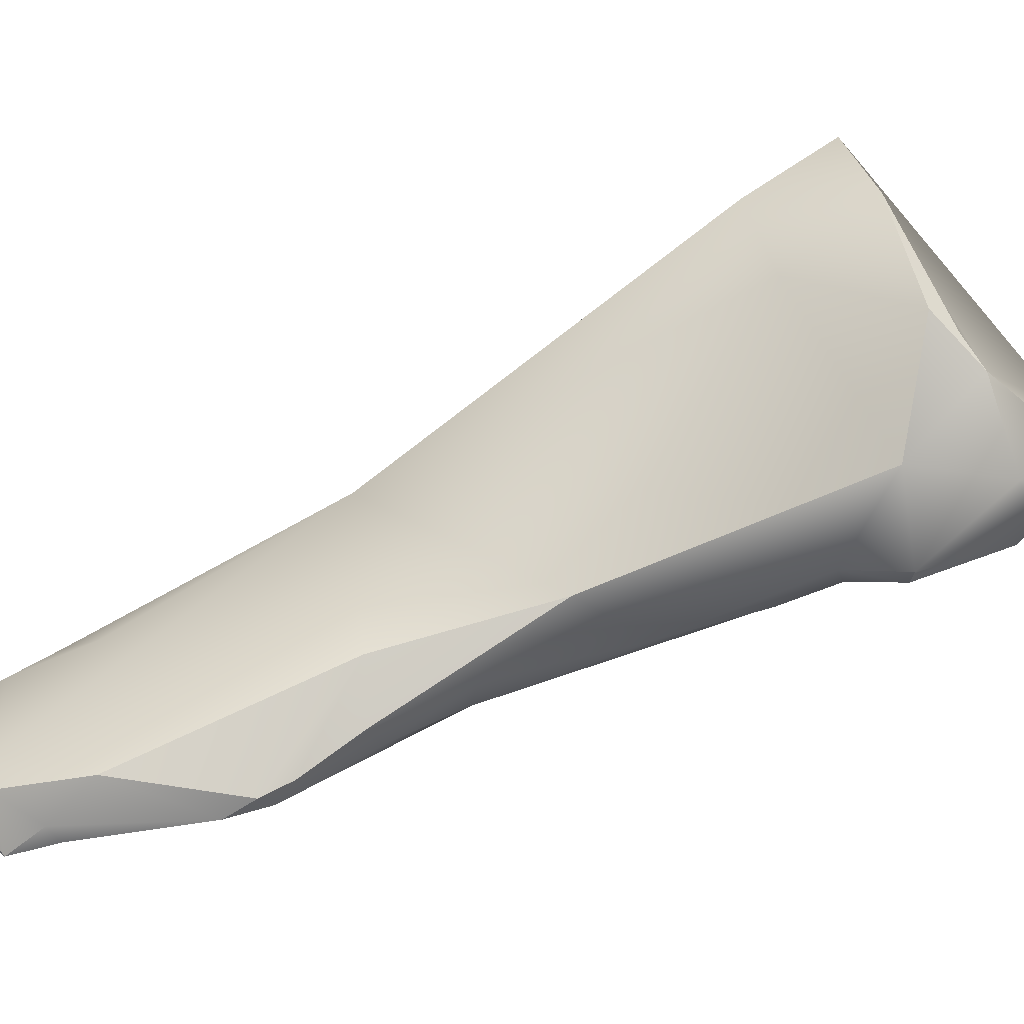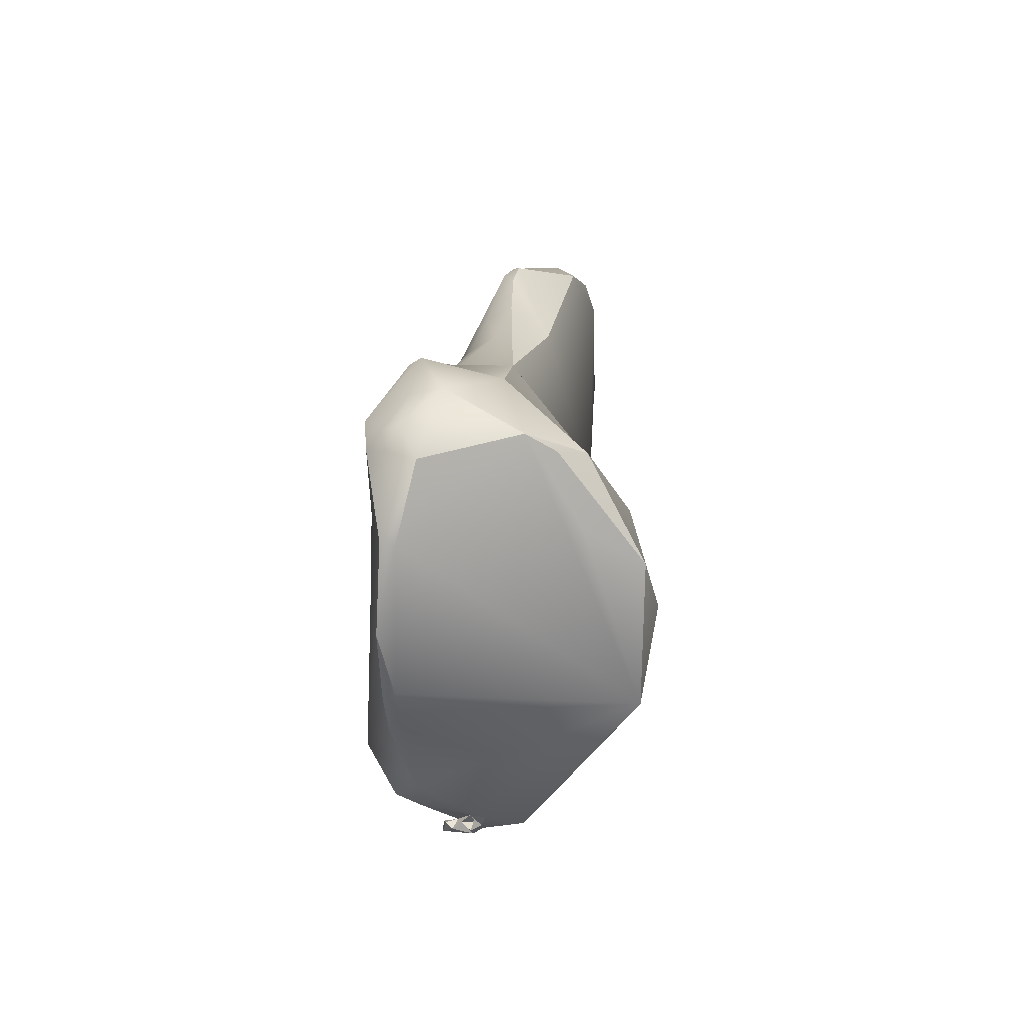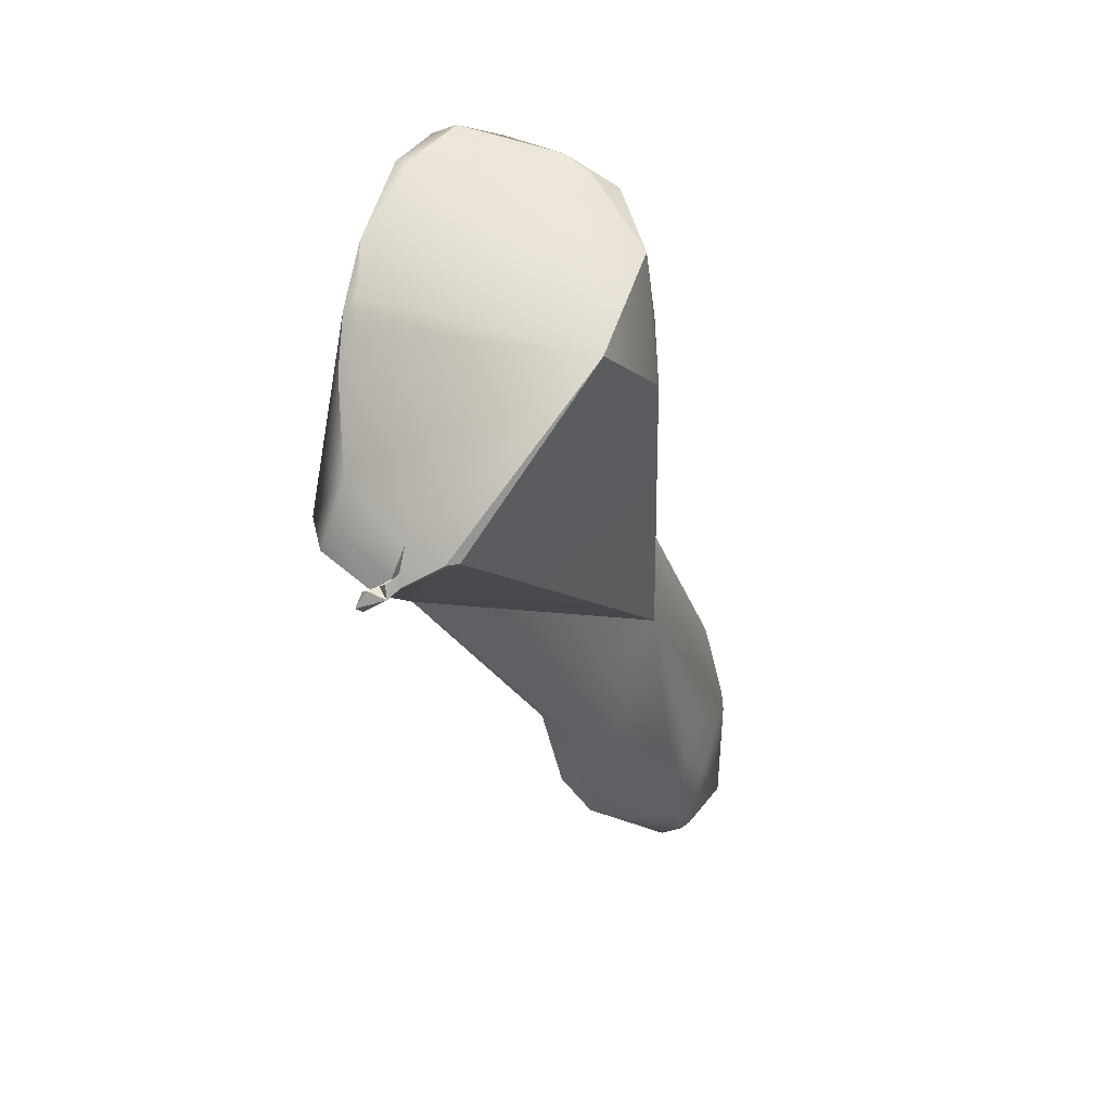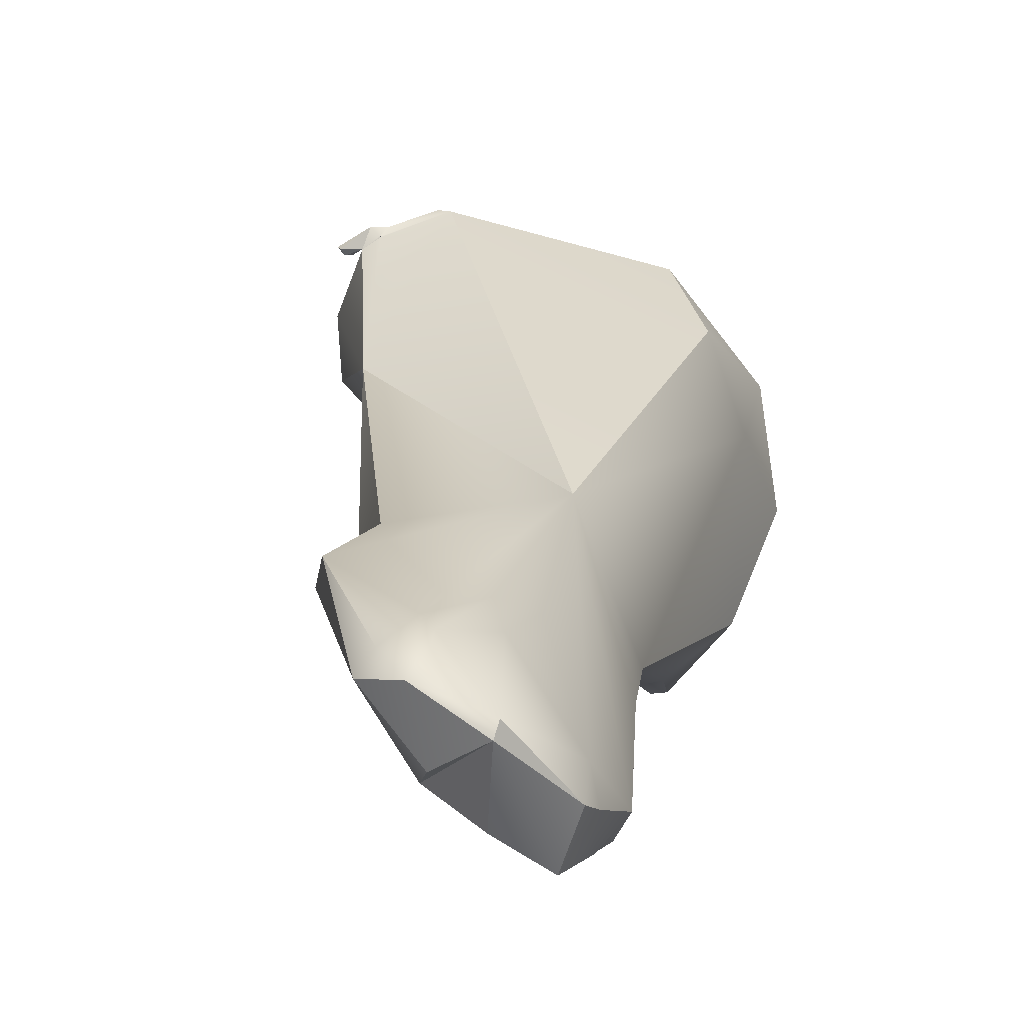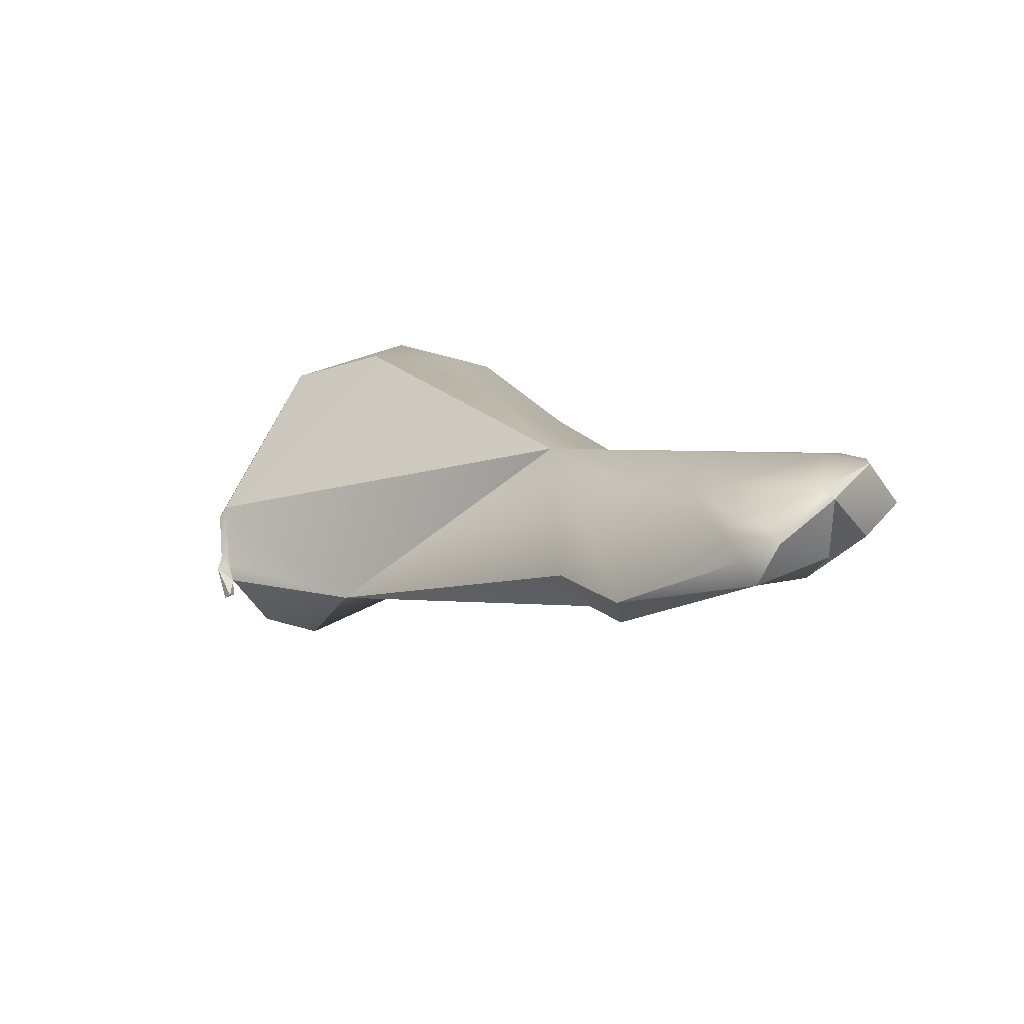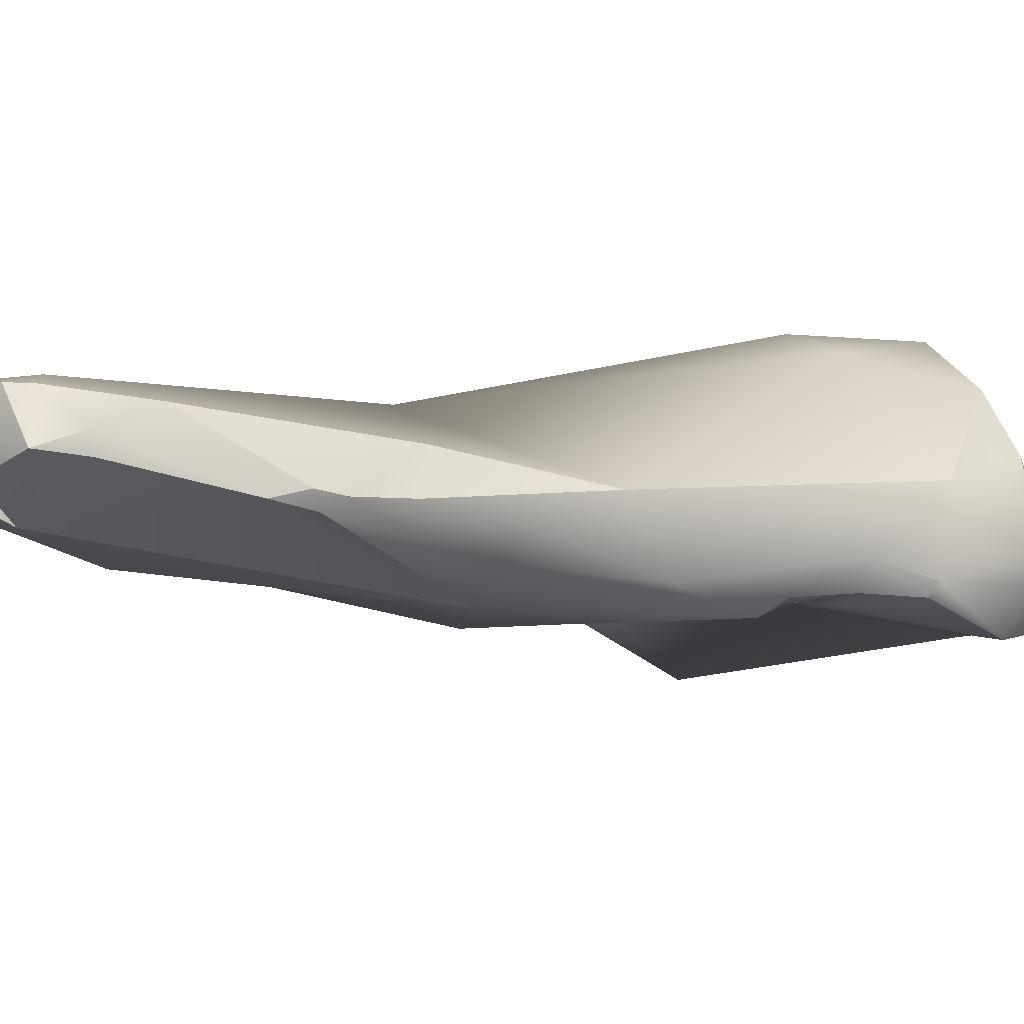
<metadata>
{"format":"obj","ext":"obj","renderer":"f3d","projection":"perspective","resolution":1024,"background":"white","views":[{"elev":-26.0,"azim":-59.7,"up":"+Y"},{"elev":79.1,"azim":151.0,"up":"+Z"},{"elev":23.2,"azim":168.8,"up":"+Z"},{"elev":-9.3,"azim":-148.9,"up":"+Y"},{"elev":-71.6,"azim":-108.8,"up":"+Z"},{"elev":-64.5,"azim":-84.8,"up":"+Y"}]}
</metadata>
<code>
v -324.6 -168.5 732.9
v -323.9 -169.2 733.8
v -324 -168.4 735.1
v -323.4 -169.4 733.9
v -324.4 -167.7 732.8
v -324.7 -168.5 732.2
v -323.8 -169.7 732.7
v -323 -169 731.6
v -324 -167.5 730.2
v -324.2 -167.1 730.2
v -321.6 -166 739.7
v -321.7 -168.4 738.3
v -321.1 -167.3 739.5
v -322.1 -168.8 737.7
v -322.1 -169.1 736.9
v -321.6 -168.8 737.8
v -323.2 -165.4 731.9
v -322.8 -164.8 734
v -322.5 -164.6 732.7
v -321.5 -168 731.9
v -322.6 -168 730.4
v -323 -166.1 729.7
v -322.8 -165.5 730.2
v -322.7 -165.9 729.6
v -322.4 -165.2 730.4
v -322.1 -165.8 729.5
v -322.8 -166.5 729.3
v -321.6 -166.4 729.5
v -319.7 -164.8 743.5
v -319.9 -166.3 741.5
v -319.1 -166.4 740.7
v -320.7 -161.7 738.8
v -320.2 -167.4 739.4
v -319.4 -163.8 731.8
v -318 -161.2 752
v -319.2 -160.2 751.3
v -318.6 -160.5 751.7
v -319.2 -157.2 750.5
v -318.5 -163 750.2
v -319.8 -158.9 748.4
v -319.4 -156.5 747.4
v -317 -164.6 749.8
v -317.6 -164.5 748.4
v -316.9 -164.7 746.6
v -317.7 -165.2 744.2
v -317.7 -165.7 740.3
v -318.5 -162.7 735
v -317.9 -163.7 735.1
v -318.6 -164.2 732.7
v -315.5 -162.8 752.4
v -315.1 -162.9 752.2
v -316.9 -163.1 752.1
v -315.4 -161.8 752.7
v -318.3 -158.7 750.9
v -317.6 -154.4 748.9
v -316.1 -163.4 751.9
v -314.9 -163.5 751.2
v -316.6 -164.7 749.5
v -316.7 -164.4 748.1
v -316.2 -163.9 747.6
v -316.5 -164.3 746.6
v -316.5 -164 747.1
v -316.5 -164 746.4
v -316.4 -164.4 746
v -316.4 -164 745.4
v -316.3 -163.4 746
v -316.5 -164.4 742.2
v -316 -163.2 739.7
v -315.3 -161.9 741.6
v -314.9 -162.4 752.4
v -314 -160.3 752.2
v -313.7 -160.6 752.1
v -314.5 -162.7 751.9
v -314 -161.5 750.8
v -314.1 -159.2 742.6
v -313 -159.8 750.7
v -312.7 -158.9 750.7
v -312.3 -158.5 749.8
v -312 -157.6 749.4
v -312.4 -157.5 749.8
v -312.3 -157.1 749.1
v -311.8 -156.9 748.1
v -314.1 -153.5 744.5
v -313.7 -153.4 744.5
v -312.9 -154 744.8
v -312.7 -153.9 744.2
v -312.6 -154.3 743.9
v -312.6 -154.2 744
v -312.6 -154.1 743.7
v -312.7 -153.9 743.8
v -312.6 -154.2 743.6
v -312.6 -154.1 743.6
v -313.5 -157.8 741.7
v -311.7 -155.6 746
v -311.5 -155.2 744.8
v -311.1 -157.3 744.4
v -311.1 -155.8 744.1
v -312.3 -154.3 743.8
v -312.4 -154 743.9
v -312.4 -153.9 743.6
v -312.2 -154.4 743.5
v -312 -154.3 743.7
v -311.9 -154.5 743.6
v -311.9 -154.6 743.3
v -311.7 -154.4 743.2
v -311.9 -154.5 743.1
v -324 -168.4 735.1
v -323.4 -169.4 733.9
v -324.7 -168.5 732.2
v -324.7 -168.5 732.2
v -323.8 -169.7 732.7
v -323.8 -169.7 732.7
v -323.8 -169.7 732.7
v -323 -169 731.6
v -323 -169 731.6
v -324 -167.5 730.2
v -324 -167.5 730.2
v -324 -167.5 730.2
v -324 -167.5 730.2
v -324 -167.5 730.2
v -321.6 -166 739.7
v -321.7 -168.4 738.3
v -321.1 -167.3 739.5
v -322.1 -168.8 737.7
v -322.1 -168.8 737.7
v -322.2 -169.1 736.7
v -322.1 -169.1 736.9
v -321.5 -168 731.9
v -321.5 -168 731.9
v -321.5 -168 731.9
v -322.6 -168 730.4
v -322.6 -168 730.4
v -322.8 -166.5 729.3
v -321.6 -166.4 729.5
v -321.6 -166.4 729.5
v -321.6 -166.4 729.5
v -319.7 -164.8 743.5
v -319.7 -164.8 743.5
v -320.7 -161.7 738.8
v -320.7 -161.7 738.8
v -319.4 -163.8 731.8
v -319.4 -163.8 731.8
v -319.4 -163.8 731.8
v -318 -161.2 752
v -318 -161.2 752
v -318 -161.2 752
v -319.2 -160.2 751.3
v -319.2 -160.2 751.3
v -318.6 -160.5 751.7
v -319.2 -157.2 750.5
v -319.2 -157.2 750.5
v -318.5 -163 750.2
v -319.4 -156.5 747.4
v -317 -164.6 749.8
v -316.9 -164.7 746.6
v -318.5 -162.7 735
v -317.9 -163.7 735.1
v -318.6 -164.2 732.7
v -318.6 -164.2 732.7
v -315.4 -161.8 752.7
v -317.6 -154.4 748.9
v -317.6 -154.4 748.9
v -317.6 -154.4 748.9
v -314.9 -163.5 751.2
v -316.6 -164.7 749.5
v -316.6 -164.7 749.5
v -316.7 -164.4 748.1
v -316.4 -164.4 746
v -316.3 -163.4 746
v -316.5 -164.4 742.2
v -313.7 -160.6 752.1
v -314.5 -162.7 751.9
v -314.1 -159.2 742.6
v -312.6 -158.8 750.7
v -312.6 -158.8 750.7
v -314.1 -153.5 744.5
v -314.1 -153.5 744.5
v -313.7 -153.4 744.5
v -313.7 -153.4 744.5
v -312.9 -154 744.8
v -312.7 -153.9 744.2
v -312.7 -153.9 744.2
v -312.6 -154.3 743.9
v -312.6 -154.3 743.9
v -312.6 -154.3 743.9
v -312.6 -154.3 743.9
v -312.6 -154.2 744
v -312.6 -154.2 744
v -312.6 -154.2 744
v -312.6 -154.1 743.7
v -312.6 -154.1 743.7
v -312.7 -153.9 743.8
v -312.6 -154.2 743.6
v -312.6 -154.2 743.6
v -312.6 -154.2 743.6
v -312.6 -154.1 743.6
v -312.6 -154.1 743.6
v -312.6 -154.1 743.6
v -312.6 -154.1 743.6
v -312.6 -154.1 743.6
v -313.5 -157.8 741.7
v -313.5 -157.8 741.7
v -313.5 -157.8 741.7
v -313.5 -157.8 741.7
v -311.1 -155.8 744.1
v -312.3 -154.3 743.8
v -312.3 -154.3 743.8
v -312.3 -154.3 743.8
v -312.3 -154.3 743.8
v -312.4 -154 743.9
v -312.4 -154 743.9
v -312.4 -154 743.9
v -312.4 -154 743.9
v -312.4 -153.9 743.6
v -312.4 -153.9 743.6
v -312.4 -153.9 743.6
v -312.4 -153.9 743.6
v -312.4 -153.9 743.6
v -312.4 -153.9 743.6
v -312.2 -154.4 743.5
v -312.2 -154.4 743.5
v -312.2 -154.4 743.5
v -312.2 -154.4 743.5
v -312.2 -154.4 743.5
v -312.2 -154.4 743.5
v -312.2 -154.4 743.5
v -312.2 -154.4 743.5
v -312 -154.3 743.7
v -312 -154.3 743.7
v -312 -154.3 743.7
v -312 -154.3 743.7
v -311.9 -154.5 743.6
v -311.9 -154.5 743.6
v -311.9 -154.5 743.6
v -311.9 -154.6 743.3
v -311.9 -154.6 743.3
v -311.9 -154.6 743.3
v -311.7 -154.4 743.2
v -311.7 -154.4 743.2
v -311.7 -154.4 743.2
v -311.7 -154.4 743.2
v -311.9 -154.5 743.1
v -311.9 -154.5 743.1
v -311.9 -154.5 743.1
v -324.6 -168.5 732.9
v -324 -168.4 735.1
v -324.7 -168.5 732.2
v -324.2 -167.1 730.2
v -321.6 -168.8 737.8
v -317.7 -165.7 740.3
v -312 -157.6 749.4
v -311.8 -156.9 748.1
v -311.1 -157.3 744.4
v -316.4 -164.4 746
v -313.5 -157.8 741.7
g grp1
f 14 3 15
f 124 11 107
f 32 246 121
f 246 32 5
f 246 5 1
f 3 245 2
f 1 5 6
f 2 15 3
f 15 2 4
f 2 7 4
f 20 126 108
f 20 108 111
f 32 18 5
f 18 17 5
f 2 245 112
f 245 109 112
f 5 10 6
f 113 110 9
f 247 248 116
f 113 9 8
f 111 114 20
f 115 117 128
f 13 29 11
f 123 12 33
f 33 12 16
f 122 11 124
f 122 13 11
f 121 137 32
f 125 16 12
f 127 16 125
f 249 126 46
f 126 20 46
f 250 28 49
f 10 5 17
f 17 18 19
f 129 28 250
f 130 118 21
f 10 22 27
f 28 129 131
f 17 23 10
f 19 23 17
f 22 10 23
f 24 22 23
f 24 27 22
f 24 23 25
f 26 27 24
f 25 26 24
f 132 119 133
f 120 10 27
f 134 132 133
f 27 26 135
f 45 43 138
f 138 30 45
f 40 32 137
f 30 138 123
f 30 123 33
f 31 30 33
f 45 30 31
f 250 33 16
f 250 31 33
f 250 64 31
f 32 19 18
f 32 47 34
f 49 48 250
f 25 19 32
f 19 25 23
f 32 34 25
f 141 156 158
f 142 135 26
f 136 143 159
f 34 26 25
f 52 35 39
f 36 144 37
f 147 39 35
f 37 38 36
f 148 40 152
f 148 150 40
f 40 150 41
f 42 52 39
f 39 43 42
f 154 43 58
f 58 43 59
f 64 44 45
f 59 43 44
f 40 137 152
f 138 43 39
f 40 41 32
f 44 43 45
f 83 139 153
f 45 31 64
f 64 250 67
f 93 157 156
f 47 32 201
f 68 250 48
f 157 158 156
f 52 50 53
f 56 51 50
f 52 56 50
f 53 50 70
f 70 50 51
f 52 53 145
f 151 149 54
f 146 54 149
f 151 54 55
f 150 161 41
f 52 42 56
f 165 57 42
f 42 57 56
f 57 51 56
f 51 57 73
f 153 162 83
f 60 166 167
f 164 166 60
f 167 62 60
f 60 62 66
f 60 66 164
f 167 155 61
f 167 61 62
f 62 61 63
f 168 61 155
f 61 254 63
f 62 63 66
f 63 254 65
f 63 65 66
f 66 65 170
f 65 254 170
f 169 67 69
f 202 140 176
f 67 250 68
f 69 67 68
f 203 68 48
f 73 70 51
f 73 72 70
f 70 72 53
f 146 160 71
f 53 72 71
f 77 171 76
f 54 146 55
f 74 171 172
f 164 74 172
f 66 74 164
f 74 76 171
f 66 76 74
f 96 66 75
f 68 203 69
f 169 69 173
f 173 69 203
f 204 96 75
f 71 72 174
f 76 78 77
f 78 79 77
f 174 80 71
f 80 175 251
f 78 96 79
f 76 96 78
f 71 55 146
f 80 55 71
f 80 81 55
f 81 80 251
f 79 96 82
f 81 251 252
f 96 76 66
f 81 94 55
f 85 55 94
f 94 95 85
f 87 95 101
f 87 85 95
f 84 55 85
f 178 177 163
f 86 180 183
f 84 85 181
f 86 183 88
f 187 99 182
f 181 100 90
f 90 84 181
f 179 192 176
f 220 202 91
f 221 97 255
f 91 176 89
f 89 176 192
f 176 91 202
f 190 88 183
f 190 183 193
f 184 222 98
f 188 92 210
f 189 191 196
f 211 197 206
f 194 185 198
f 207 199 186
f 200 89 192
f 200 192 214
f 195 200 223
f 200 214 223
f 255 97 253
f 94 81 252
f 96 94 82
f 94 205 95
f 181 212 100
f 94 96 205
f 101 95 205
f 213 208 215
f 102 98 222
f 228 224 103
f 229 216 209
f 225 104 232
f 235 226 106
f 227 217 242
f 105 230 233
f 236 238 234
f 231 239 218
f 240 237 243
f 241 244 219

</code>
